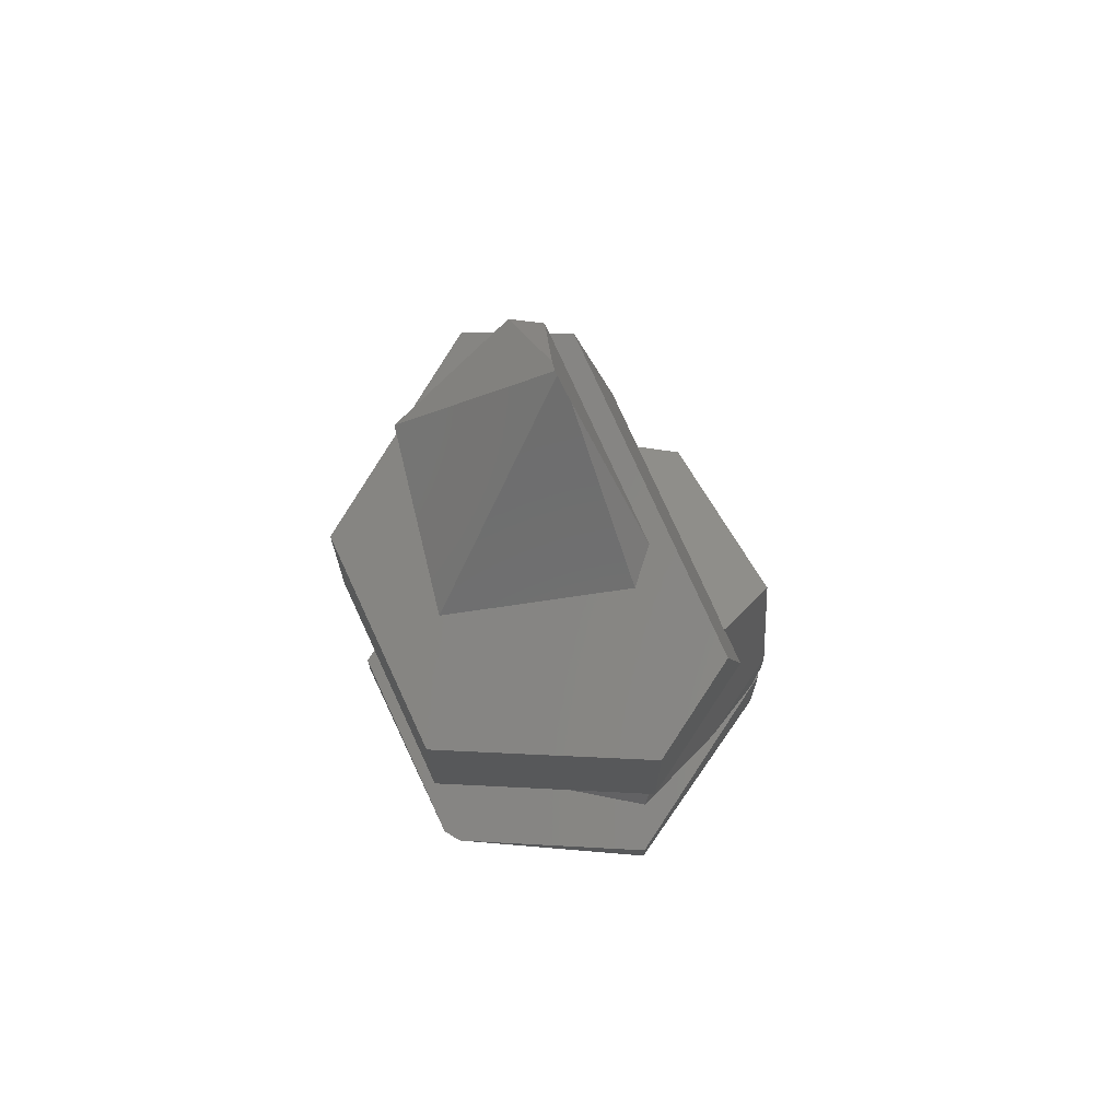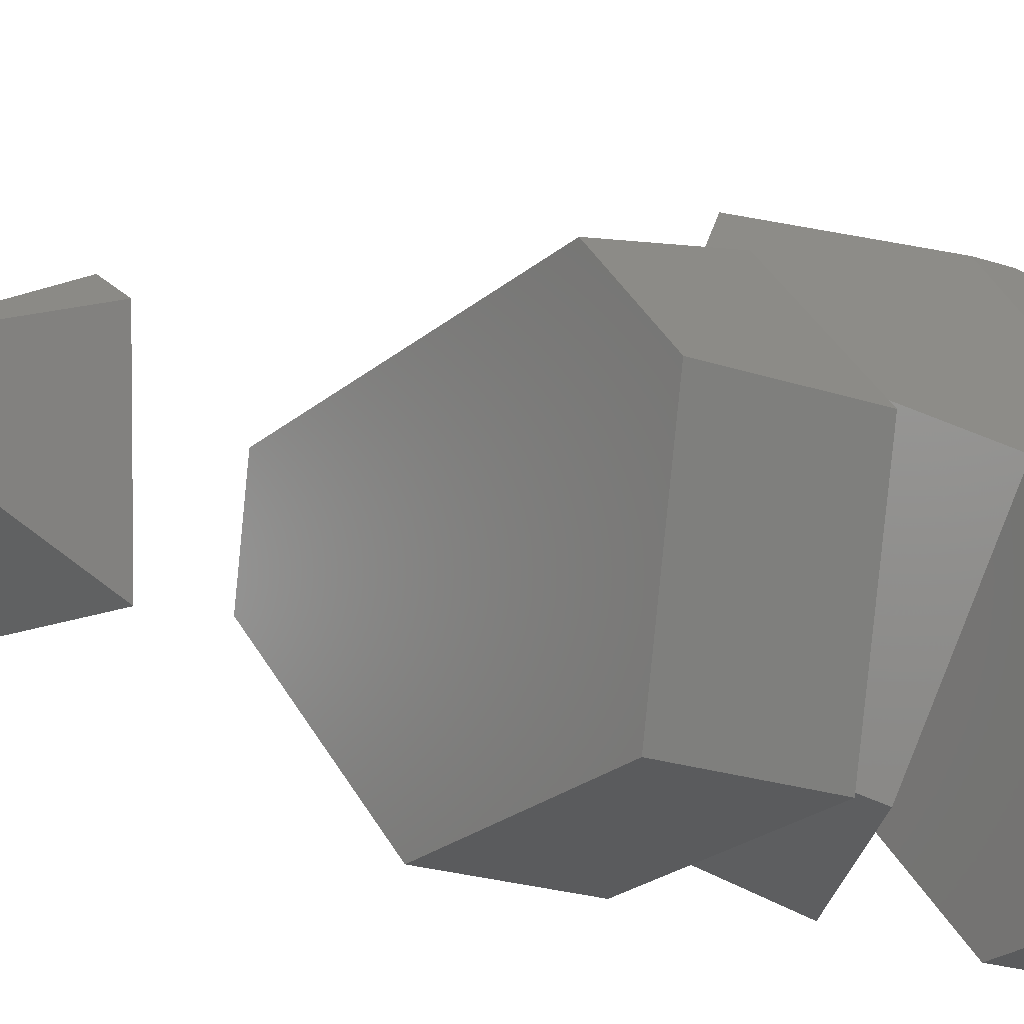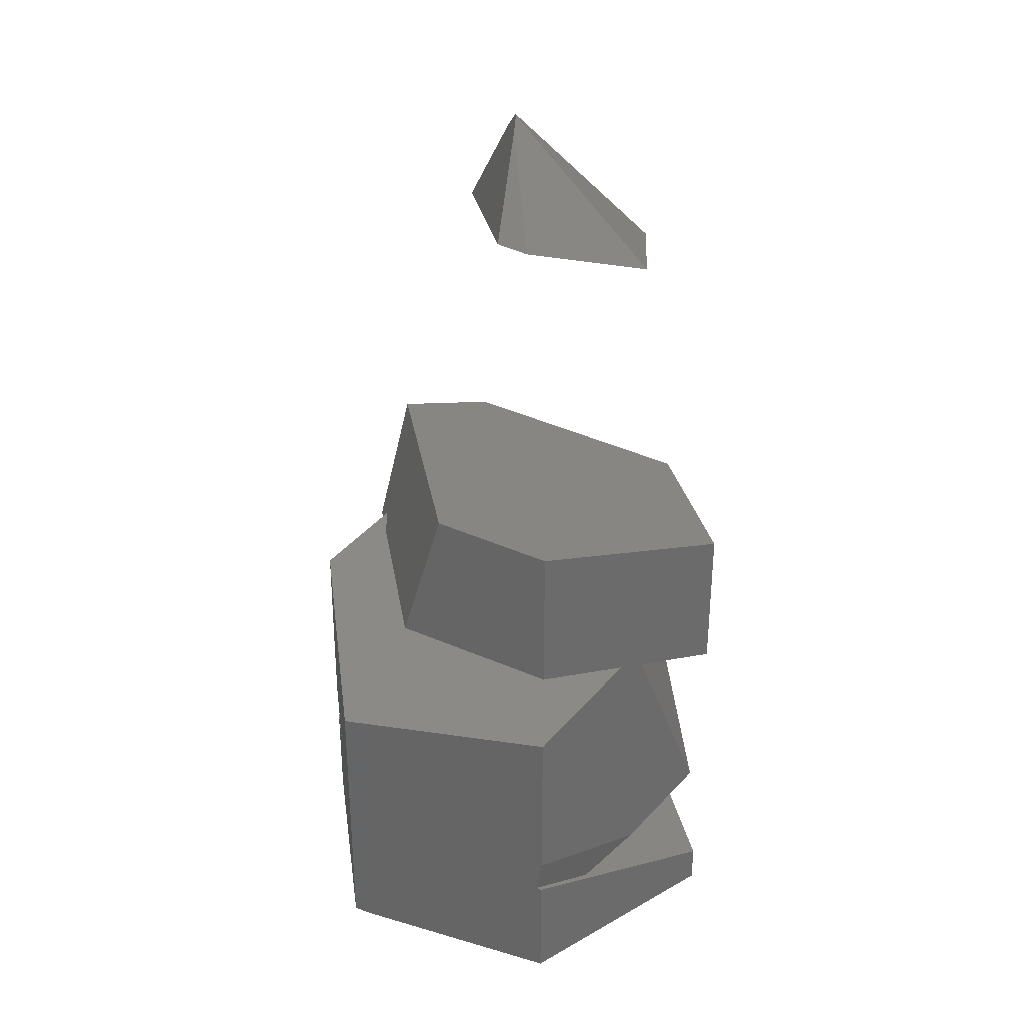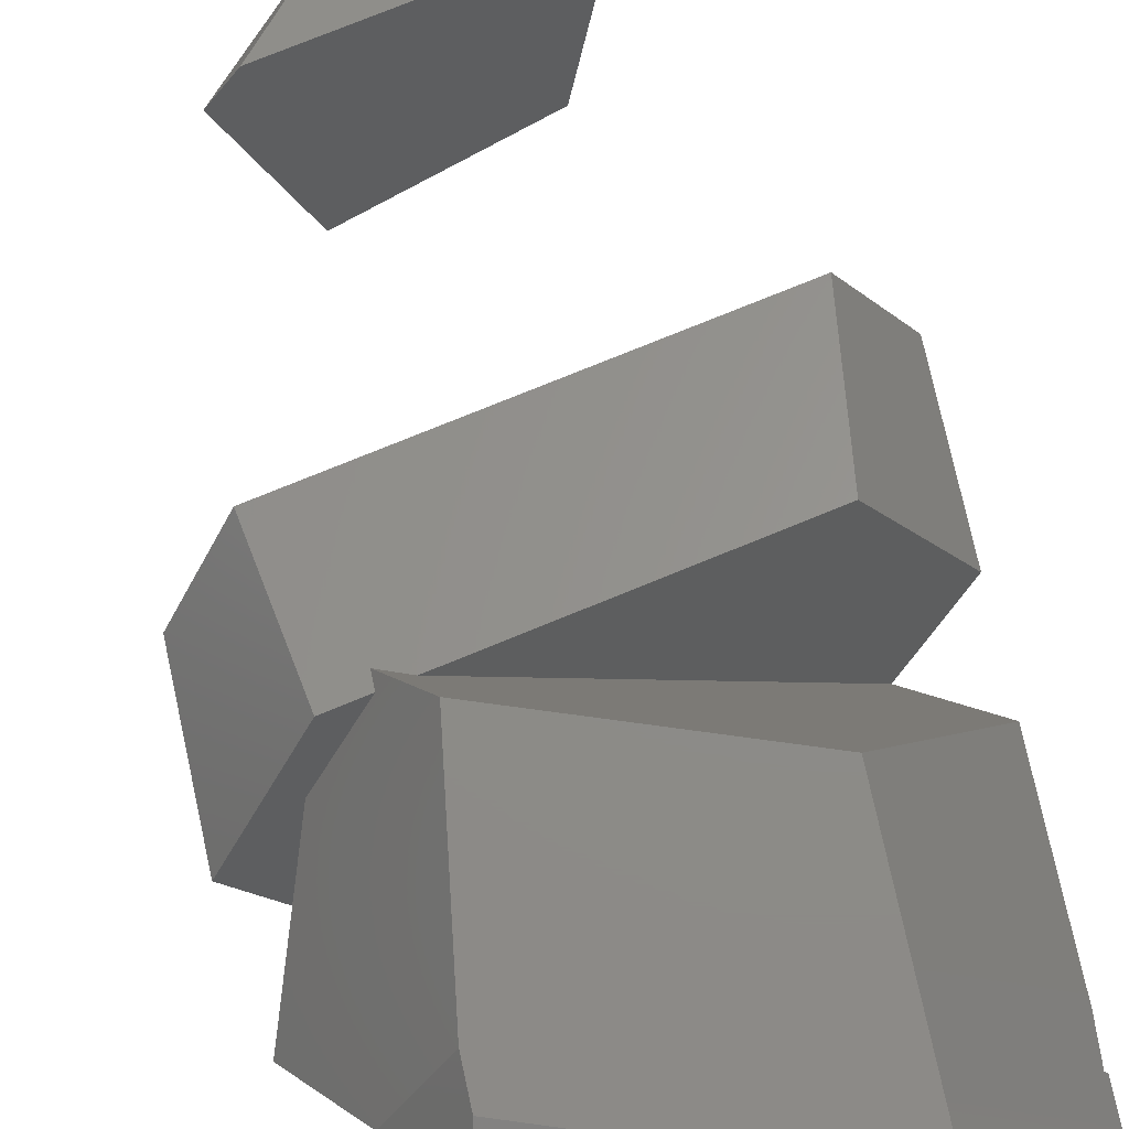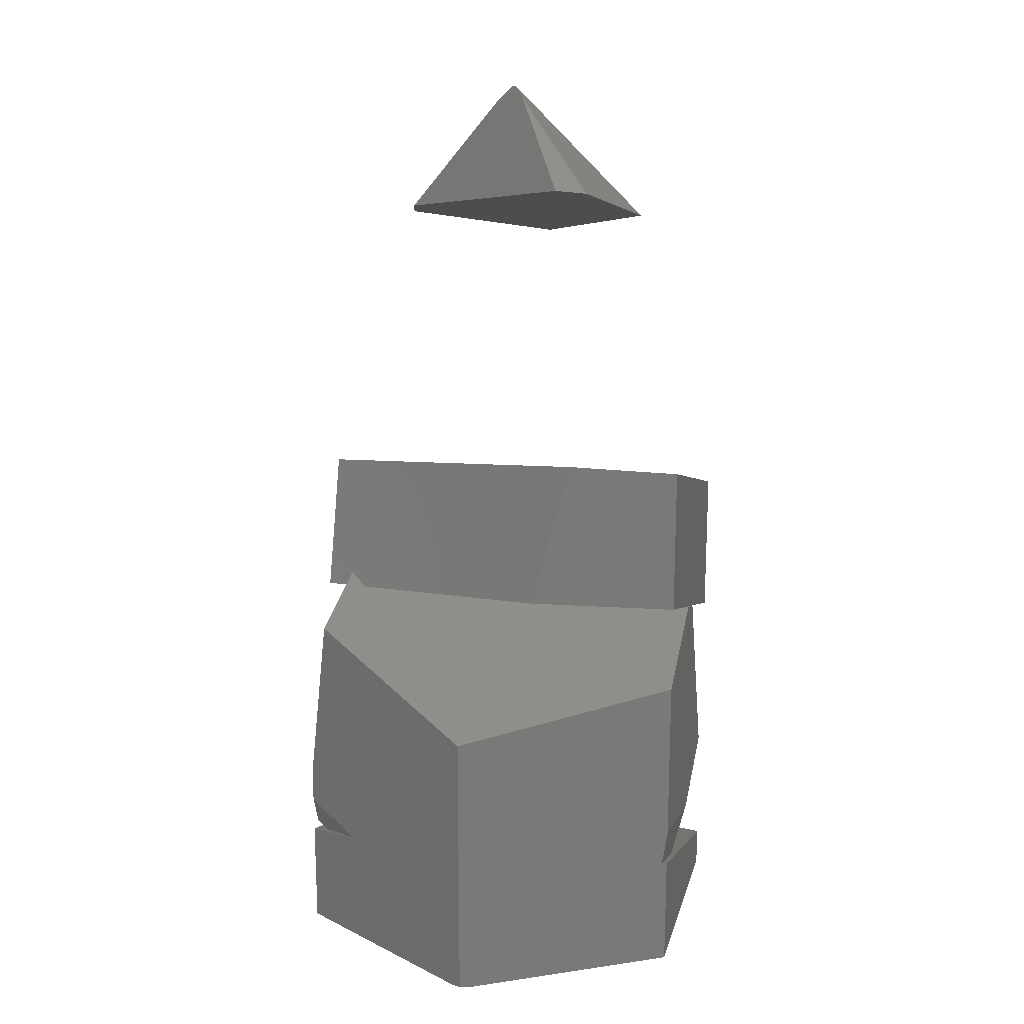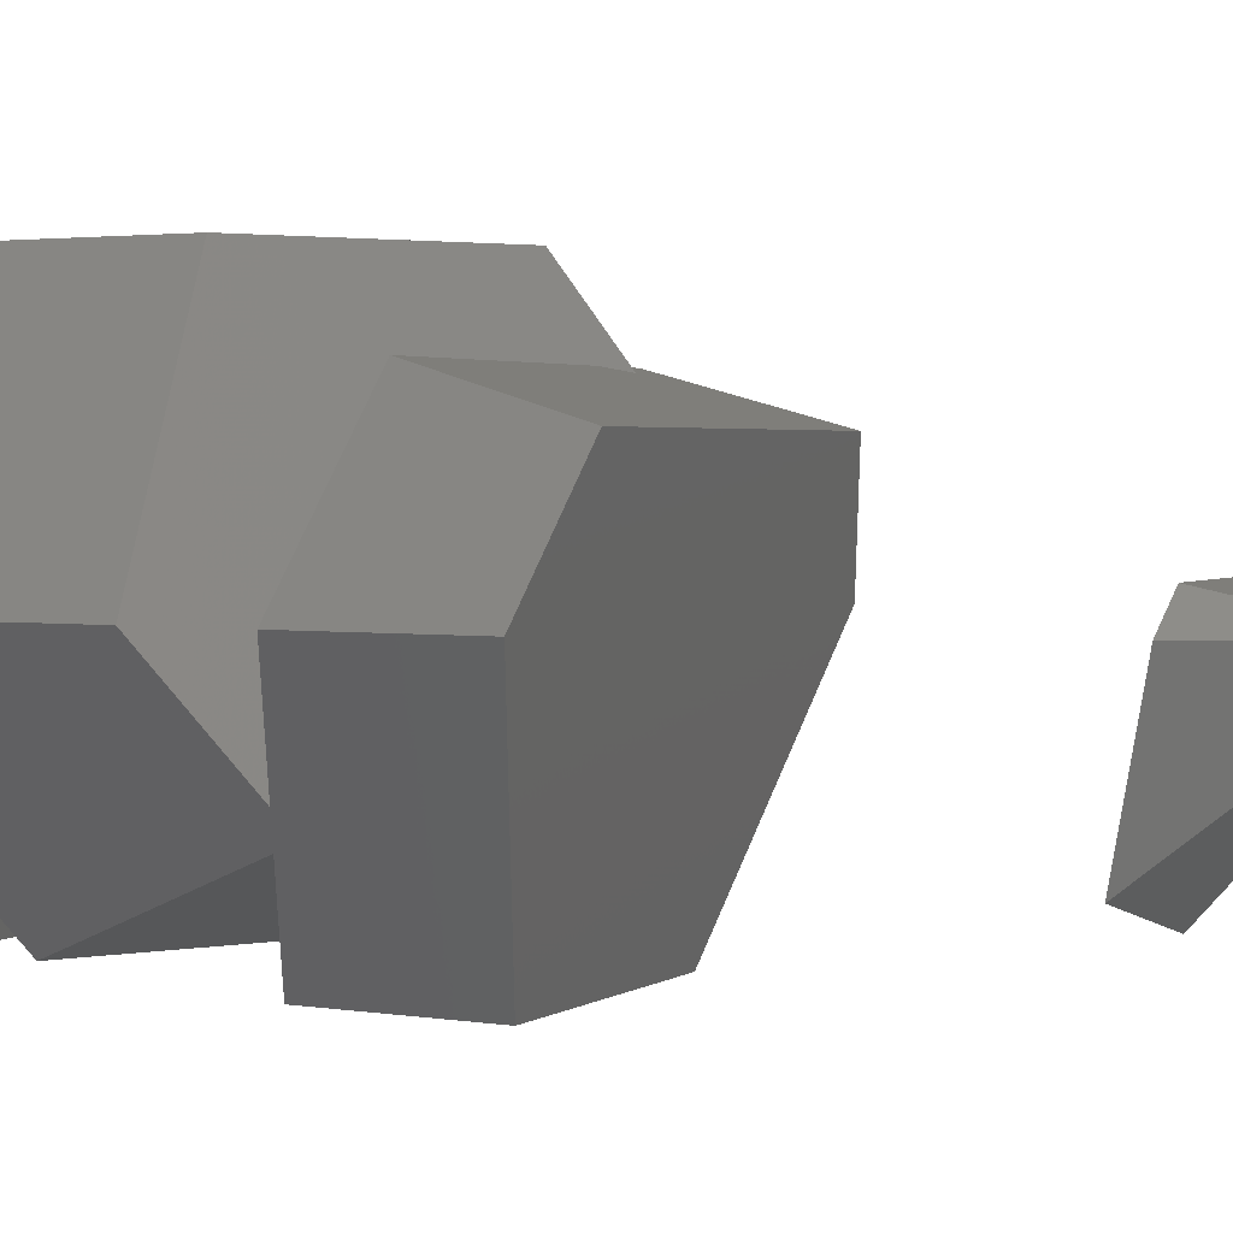
<metadata>
{"format":"stl","ext":"stl","renderer":"f3d","projection":"perspective","resolution":1024,"background":"white","views":[{"elev":70.8,"azim":64.8,"up":"+Z"},{"elev":-25.3,"azim":62.6,"up":"+Y"},{"elev":32.9,"azim":-98.0,"up":"+Z"},{"elev":75.5,"azim":167.7,"up":"+Y"},{"elev":17.6,"azim":-136.1,"up":"+Z"},{"elev":2.2,"azim":-56.5,"up":"+Y"}]}
</metadata>
<code>
# stl→obj: 69 verts, 130 faces
v 5 0 0.6952
v 2.5 4.33 0
v 2.5 4.33 2.314
v 5 0 0
v 5 0 10.16
v 3.332 2.888 8.083
v 3.781 2.112 10.95
v 5 0 7.003
v 3.602 2.422 3.373
v 2.5 4.33 3.097
v 2.5 4.33 3.848
v 2.651 4.069 2.389
v -2.643 4.083 0
v -2.5 4.33 6.075
v -2.5 4.33 0.0421
v -4.939 0.105 2.476
v -5 0 3.231
v -5 0 0
v -5 0 2.459
v -3.941 1.835 6.517
v -5 0 6.843
v -5 0 11.92
v -3.332 2.888 9.258
v -5 0 8.766
v -3.781 2.112 12.28
v 2.114 4.33 6.335
v -1.12 4.33 6.577
v 1.905 4.33 7.679
v 1.05 4.33 2.57
v -2.261 4.33 0
v -2.5 -4.33 0.8395
v -2.5 -4.33 0
v -3.602 -2.422 2.627
v -4.316 -1.184 7.55
v -3.485 -2.624 7.532
v -3.857 -1.98 8.026
v -2.5 -4.33 10.3
v -3.547 -2.516 7.825
v -2.5 -4.33 7.147
v -2.819 -3.777 3.437
v -2.699 -3.985 3.561
v -2.651 -4.069 3.611
v 2.643 -4.083 0
v 2.5 -4.33 9.419
v 2.5 -4.33 6.265
v 2.261 -4.33 0
v 2.646 0.5591 17.03
v 0.4656 0 19.53
v 3.223 0 16.78
v -1.557 -2.696 16.89
v -0.326 0 19.67
v -2.257 0 17.74
v -0.04387 -0.07599 19.91
v -1.853 0.5591 17.82
v 0.04572 -0.07919 19.91
v 1.963 -3.4 16.07
v 2.332 4.069 2.273
v 0.5304 2.593 2.189
v -2.317 0.2598 2.056
v -4.14 -1.234 1.971
v 2.085 2.888 8.303
v 2.594 2.808 8.519
v 2.599 2.888 8.212
v 1.702 2.574 8.285
v 2.439 -1.311 7.098
v 3.67 1.094 7.535
v 1.314 -3.507 6.699
v 4.698 0 4.71
v 1.843 -4.069 5.247
f 1 2 3
f 2 1 4
f 5 6 7
f 6 5 8
f 9 10 11
f 10 9 12
f 13 14 15
f 16 14 13
f 14 16 17
f 18 16 13
f 16 18 19
f 14 17 20
f 20 17 21
f 22 23 24
f 23 22 25
f 26 27 28
f 29 27 26
f 29 26 11
f 29 11 10
f 27 29 14
f 29 15 14
f 2 29 3
f 29 2 30
f 29 30 15
f 31 18 32
f 18 31 19
f 33 21 17
f 21 33 34
f 34 33 35
f 36 22 24
f 34 35 36
f 37 36 38
f 37 38 39
f 36 37 22
f 36 35 38
f 40 35 33
f 41 35 40
f 35 41 42
f 1 43 4
f 44 8 5
f 8 44 45
f 43 2 4
f 32 43 46
f 43 13 2
f 43 32 13
f 2 13 30
f 13 32 18
f 31 32 46
f 39 44 37
f 44 39 45
f 47 48 49
f 50 51 52
f 51 50 53
f 54 52 51
f 50 55 53
f 55 50 56
f 56 48 55
f 48 56 49
f 3 29 57
f 57 1 3
f 58 1 57
f 1 58 43
f 59 43 58
f 43 59 46
f 59 31 46
f 60 31 59
f 19 60 16
f 60 19 31
f 30 13 15
f 7 44 5
f 7 37 44
f 25 37 7
f 37 25 22
f 61 25 7
f 61 7 62
f 6 62 7
f 62 6 63
f 25 61 23
f 64 23 61
f 36 23 64
f 23 36 24
f 65 8 45
f 8 65 66
f 45 67 65
f 39 67 45
f 67 39 38
f 66 6 8
f 6 66 63
f 56 47 49
f 50 47 56
f 50 54 47
f 54 50 52
f 55 51 53
f 48 51 55
f 48 54 51
f 54 48 47
f 26 9 11
f 9 26 68
f 58 9 68
f 57 9 58
f 9 57 12
f 28 63 26
f 63 28 62
f 66 26 63
f 26 66 68
f 68 59 58
f 41 59 68
f 59 41 40
f 57 10 12
f 10 57 29
f 20 21 34
f 20 27 14
f 27 20 64
f 64 20 36
f 36 20 34
f 28 61 62
f 28 64 61
f 64 28 27
f 65 67 69
f 35 67 38
f 67 35 69
f 69 35 42
f 33 59 40
f 59 33 60
f 60 17 16
f 17 60 33
f 41 69 42
f 69 41 68
f 65 68 66
f 68 65 69

</code>
